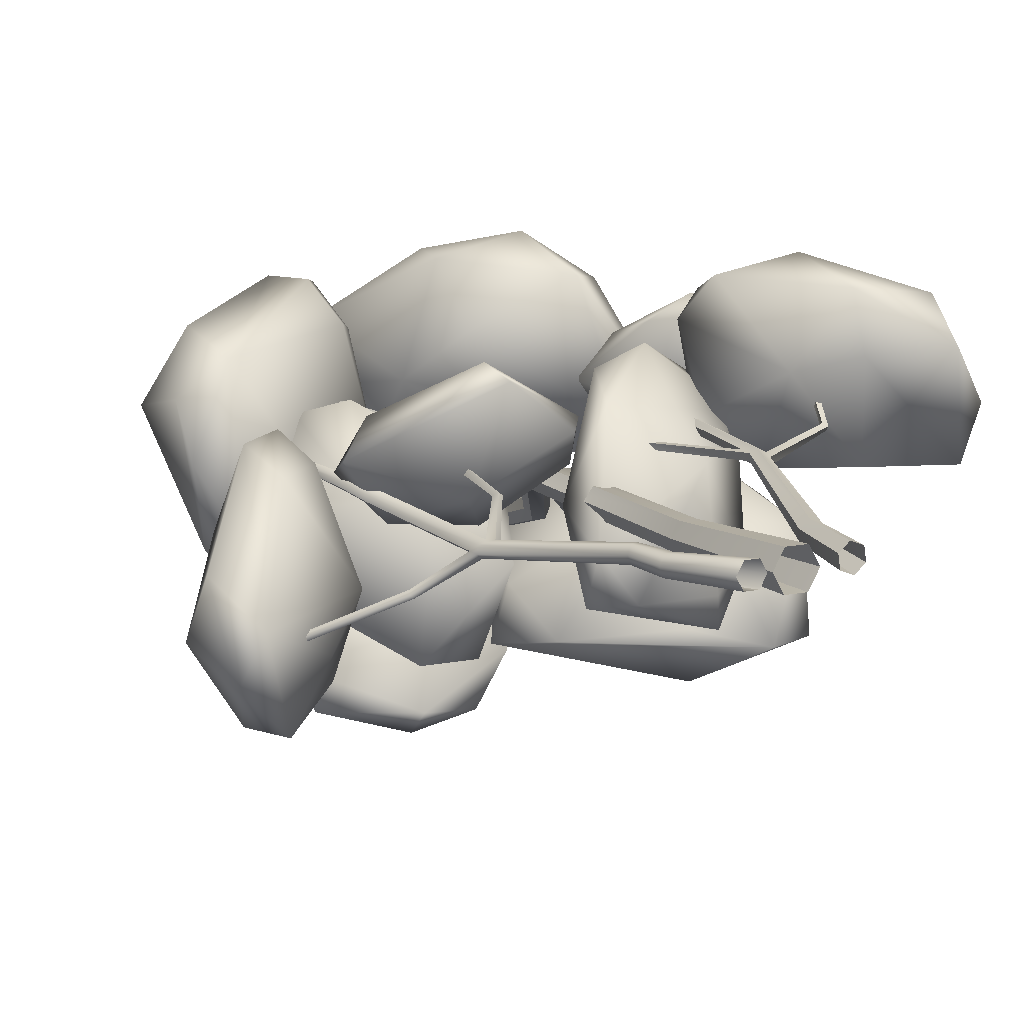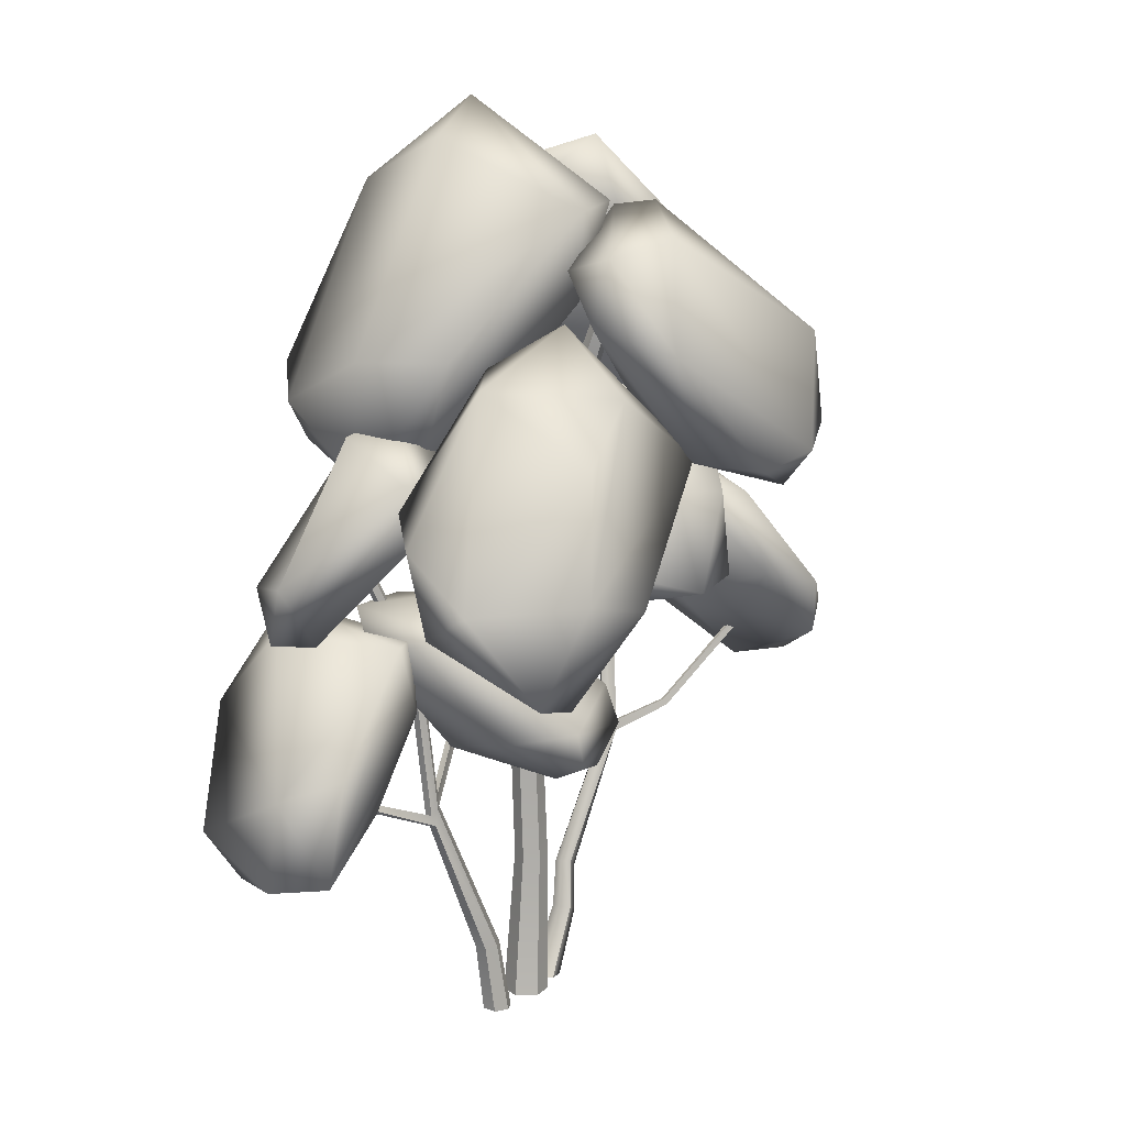
<metadata>
{"format":"obj","ext":"obj","renderer":"f3d","projection":"perspective","resolution":1024,"background":"white","views":[{"elev":11.6,"azim":-27.6,"up":"+Z"},{"elev":14.1,"azim":118.6,"up":"+Y"}]}
</metadata>
<code>
o M_Tree_Type5_04
g M_Tree_Type5_04
v 0.7135 2.118 0.1953
v 1.211 1.85 0.2531
v 0.9135 2.477 -0.1734
v 0.8119 2.026 0.3879
v 0.9583 1.899 0.616
v 1.246 1.838 0.4438
v 0.6785 2.166 0.5577
v 0.8429 2.082 0.6804
v 0.9492 2.642 0.2639
v 0.6964 2.487 0.4711
v 0.6681 2.696 0.2042
v 1.053 2.009 0.6429
v 1.316 2.091 0.3518
v 1.062 2.478 -0.1047
v 0.6135 2.6 0.08029
v 0.5277 2.517 0.2757
v 1.039 2.247 -0.08636
v 0.401 1.226 0.1303
v 0.8578 1.734 0.23
v 0.4323 1.179 -0.3896
v 0.3946 1.446 0.316
v 0.4945 1.267 -0.5547
v 0.03623 1.116 -0.3715
v 0.4134 1.731 0.5403
v 0.7494 1.897 0.3648
v 0.07803 1.44 0.3568
v 0.1538 1.679 0.4602
v 0.4232 1.934 0.01661
v 0.6888 1.803 -0.09035
v 0.05969 1.495 -0.4234
v -0.1092 1.457 -0.02921
v -0.1032 1.277 -0.4033
v 0.3581 1.856 0.4237
v 0.5293 1.417 -0.5452
v -0.09852 1.187 -0.1691
v 0.6865 1.381 -0.3103
v 0.7578 1.193 0.466
v 1.08 1.153 0.06916
v 0.6433 1.646 0.2417
v 1.005 1.046 0.5309
v 0.7055 1.785 0.1209
v 0.5886 1.769 0.6209
v 1.317 0.8671 0.5709
v 1.457 0.8919 0.3395
v 1.397 0.9328 0.08948
v 0.986 1.11 0.7942
v 1.3 1.027 0.7659
v 0.8413 1.514 0.02468
v 0.9731 1.474 0.9018
v 1.469 1.281 0.2786
v 1.3 1.352 0.0763
v 1.041 1.825 0.5581
v 0.7457 1.87 0.7277
v 0.8617 1.781 0.08523
v 0.6838 1.642 0.8074
v 0.649 2.244 -0.2294
v 0.733 1.897 -0.7206
v 0.2008 2.502 -0.5926
v 0.9868 2.137 -0.2824
v 0.1243 2.521 -0.8534
v 0.3417 2.912 -0.3266
v 1.381 2 -0.3603
v 1.258 1.751 -0.7771
v 1.043 1.697 -0.7924
v 1.153 2.416 -0.1029
v 1.378 2.332 -0.2759
v 0.2943 2.232 -0.8011
v 1.171 2.154 -0.9429
v 0.8577 2.074 -1.009
v 0.6422 2.834 -0.8063
v 0.9506 2.617 -0.829
v 0.9313 2.868 -0.3326
v 0.4879 3.078 -0.4598
v 1.417 2.119 -0.5483
v 0.6316 2.901 -0.19
v -0.5168 1.455 0.03214
v -0.9138 1.728 0.1672
v -0.4293 1.279 0.5022
v -0.6695 1.865 -0.1237
v -0.8845 1.886 0.09737
v -0.357 1.684 -0.1267
v -0.4622 1.858 -0.1252
v -0.2077 1.631 0.4107
v -0.1444 1.65 0.107
v -0.04431 1.45 0.3175
v -0.6191 1.938 -0.02238
v -0.7535 1.865 0.3106
v -0.4747 1.406 0.5632
v -0.1326 1.319 0.2838
v -0.09095 1.434 0.137
v -0.6349 1.403 0.4207
v -0.8742 1.653 -0.3176
v -1.439 1.239 -0.3348
v -0.9582 1.896 0.1384
v -1.037 1.576 -0.5456
v -1.094 1.939 0.2764
v -0.8079 2.22 -0.05151
v -1.263 1.454 -0.807
v -1.54 1.27 -0.5456
v -0.9482 1.778 -0.7074
v -1.179 1.712 -0.855
v -0.9888 2.137 -0.5869
v -1.607 1.619 -0.4366
v -1.54 1.559 -0.1761
v -1.253 2.231 -0.1667
v -0.9391 2.366 -0.1439
v -1.404 1.567 -0.7748
v -1.245 1.914 0.2349
v -0.7994 2.231 -0.3028
v -1.187 1.653 0.1382
v -0.7063 2.016 -0.06211
v -0.5244 1.876 -0.721
v -0.9899 2.446 -0.1527
v -0.452 1.904 -0.1711
v -1.031 2.598 -0.3134
v -0.7557 2.576 0.2155
v -0.1568 1.773 -0.3227
v -0.2803 1.842 -0.713
v -0.2725 1.964 0.06846
v -0.09898 1.944 -0.1037
v -0.2454 2.278 -0.5521
v -0.5219 2.24 -0.6842
v -0.5565 2.674 -0.1674
v -0.3463 2.409 0.1499
v -0.6352 2.701 0.1954
v -0.09337 1.932 -0.3994
v -0.5675 2.433 0.2819
v -0.9525 2.35 -0.4343
v -0.1309 2.862 0.2727
v 0.4529 2.686 -0.0886
v -0.08042 3.408 -0.244
v 0.0601 2.608 0.5034
v 0.05722 3.522 -0.4345
v -0.2412 3.745 0.1411
v 0.5392 2.521 0.7281
v 0.8807 2.445 0.2658
v 0.7485 2.439 0.06333
v 0.05126 2.894 0.7877
v 0.4332 2.827 0.8969
v 0.2212 3.127 -0.3826
v 0.1199 3.189 0.8021
v 0.9235 2.936 0.2324
v 0.7725 2.935 -0.1004
v 0.3661 3.771 0.1853
v 0.1598 3.571 0.6582
v -0.05209 3.916 0.2742
v 0.7361 2.716 0.6869
v 0.2695 3.492 -0.4239
v -0.1902 3.677 0.4576
v -0.04593 2.71 -0.4841
v -0.571 2.842 -0.6501
v -0.03706 3.283 -0.3177
v -0.1577 2.548 -0.7498
v -0.1398 3.485 -0.3487
v 0.3994 3.275 -0.4259
v -0.2774 2.355 -1.071
v -0.6908 2.557 -1.064
v -0.7497 2.647 -0.8792
v 0.1999 2.515 -0.8856
v 0.02086 2.465 -1.121
v -0.376 3.235 -0.4187
v -0.3384 2.996 -1.169
v -0.5851 3.056 -0.905
v 0.2121 3.404 -0.796
v 0.3944 2.965 -0.9074
v 0.4804 3.344 -0.6527
v -0.2653 2.516 -1.201
v -0.2429 3.501 -0.4886
v 0.507 3.072 -0.5944
v -0.3161 2.752 0.02447
v -0.4556 2.754 0.5512
v -0.1755 3.33 0.4474
v -0.6598 2.561 -0.111
v -0.2701 3.498 0.6439
v -0.07347 3.593 -0.04782
v -1.093 2.325 -0.2327
v -1.303 2.306 0.08852
v -1.131 2.341 0.5012
v -0.6145 2.714 -0.4653
v -1.002 2.608 -0.4879
v -0.4661 3.096 0.7054
v -0.6316 2.951 -0.5297
v -1.329 2.422 0.3377
v -1.329 2.833 0.2584
v -1.098 2.888 0.5669
v -0.5954 3.697 0.03921
v -1.014 3.318 0.05271
v -0.6008 3.343 -0.4559
v -0.2889 3.755 -0.1839
v -1.153 2.599 -0.3259
v -0.4893 3.485 0.6841
v -0.1973 3.454 -0.3459
v 0.09497 1.835 4.388e-07
v 0.0702 1.951 0.05775
v 0.1012 1.939 4.639e-07
v 0.4594 0.954 0.1651
v 0.4701 0.8861 0.1724
v 0.4827 0.9334 0.1842
v -0.09731 0 0
v -0.04865 1.272e-08 -0.08427
v -0.08652 0.6264 -0.06267
v -0.1227 0.6264 9.458e-08
v 0.04865 1.272e-08 -0.08427
v 0.09731 0 0
v 0.02204 0.6264 9.458e-08
v -0.01415 0.6264 -0.06267
v 0.04865 -1.272e-08 0.08427
v -0.04865 -1.272e-08 0.08427
v -0.08652 0.6264 0.06267
v -0.01415 0.6264 0.06267
v -0.0004853 1.853 0.05819
v 0.008096 1.975 0.05775
v 0.2118 2.343 -0.1772
v 0.2707 2.334 -0.175
v 0.09931 3.363 -0.5191
v 0.135 3.368 -0.5191
v -0.2356 2.094 0.1637
v -0.2022 2.129 0.1323
v -0.03182 1.866 4.421e-07
v 0.008096 1.975 -0.05774
v -0.02295 1.987 4.714e-07
v 0.2102 2.308 -0.2744
v 0.1815 2.329 -0.2268
v 0.09931 3.363 -0.5814
v 0.08147 3.361 -0.5502
v 0.0702 1.951 -0.05774
v 0.2994 2.312 -0.2226
v 0.2692 2.299 -0.2722
v 0.1528 3.37 -0.5502
v 0.135 3.368 -0.5814
v 0.06355 1.846 -0.05813
v 0.3873 1.96 -0.4163
v 0.3851 1.912 -0.4355
v 1.026 2.254 -0.6969
v 1.023 2.224 -0.7251
v -0.2115 -8.208e-09 0.05436
v -0.2429 0 0
v -0.3969 0.2444 0.003029
v -0.3718 0.2559 0.04477
v -0.2115 8.208e-09 -0.05436
v -0.3761 0.2526 -0.04174
v -0.1487 8.208e-09 -0.05436
v -0.1173 0 0
v -0.3051 0.2838 -0.003029
v -0.3302 0.2723 -0.04477
v -0.1487 -8.208e-09 0.05436
v -0.3259 0.2756 0.04174
v -0.3818 0.464 -0.03727
v -0.4009 0.4541 6.857e-08
v -0.3244 0.4935 7.452e-08
v -0.3435 0.4836 -0.03727
v -0.3818 0.464 0.03727
v -0.3435 0.4836 0.03727
v -0.6465 0.982 -0.02
v -0.6191 0.9958 -0.03951
v -0.6734 1.03 -0.09652
v -0.7026 1.021 -0.07625
v -0.9315 1.102 -0.2202
v -0.913 1.107 -0.2359
v -0.6408 1.034 -0.08069
v -0.6373 1.03 -0.04458
v -0.7343 1.743 0.02181
v -0.7379 1.748 -0.01319
v -0.6991 1.017 -0.04015
v -0.7087 1.067 -0.07191
v -0.9237 1.129 -0.2064
v -1.379 1.668 -0.5343
v -1.399 1.649 -0.5501
v -0.6795 1.074 -0.09227
v -0.9055 1.133 -0.2224
v -0.7754 1.787 -0.02453
v -0.7437 1.791 -0.009148
v -0.8023 1.877 0.03162
v -0.8318 1.867 0.0147
v -0.8327 2.459 0.05279
v -0.8501 2.459 0.04459
v -0.6665 1.021 -0.02431
v -0.7686 1.778 0.04562
v -0.8037 1.778 -0.004841
v -0.8003 1.774 0.03024
v -0.8501 1.836 0.06487
v -0.8206 1.846 0.08179
v -0.8643 2.457 0.07474
v -0.8469 2.458 0.08294
v -0.8659 2.458 0.05557
v -0.8557 1.846 0.03132
v -0.7403 1.787 0.02593
v -0.7967 1.867 0.06516
v -0.8311 2.459 0.07196
v -0.2596 2.092 0.1201
v -0.652 3.022 0.2767
v -0.6766 3.016 0.2338
v -0.2269 2.126 0.08967
v -0.6407 3.042 0.1985
v -0.6154 3.048 0.2404
v -0.609 1.911 -0.01528
v -0.6005 1.905 0.01103
v -0.5158 2.4 0.02323
v -0.4974 2.396 0.0153
v -0.5727 1.886 -0.0005202
v -0.5821 1.892 -0.02648
v -0.5222 2.403 0.008678
v -0.5044 2.399 0.0009911
v -0.5648 1.166 0.1012
v -0.5506 1.145 0.118
v -0.5239 1.63 0.1483
v -0.5126 1.624 0.176
v -0.5301 1.149 0.1039
v -0.4898 1.622 0.1651
v -0.5428 1.167 0.08846
v -0.4999 1.627 0.1405
v 0.2389 6.796e-09 -0.04501
v 0.2874 7.882e-10 -0.00522
v 0.3122 0.2958 0.0248
v 0.2707 0.3023 -0.009228
v 0.2773 -8.564e-09 0.05672
v 0.2185 -1.191e-08 0.07887
v 0.2528 0.2958 0.09725
v 0.3033 0.2926 0.07804
v 0.17 -5.901e-09 0.03908
v 0.1802 3.452e-09 -0.02286
v 0.2202 0.3055 0.009978
v 0.2113 0.3023 0.06322
v 0.4277 0.9643 0.18
v 0.4322 1.017 0.1837
v 0.1829 1.361 0.186
v 0.2138 1.388 0.1852
v 0.51 1.586 0.2134
v 0.4816 1.587 0.2242
v 0.4618 0.8769 0.2079
v 0.8448 1.063 0.2509
v 0.8435 1.051 0.2681
v 0.9343 1.306 0.4015
v 0.9366 1.292 0.4173
v 0.4193 0.954 0.214
v 0.4426 0.9334 0.2331
v 0.4244 1.011 0.2176
v 0.21 1.388 0.2121
v 0.1766 1.359 0.2134
v 0.4743 0.9231 0.2182
v 0.5001 1.583 0.2734
v 0.5285 1.582 0.2627
v 0.7668 2.318 0.4882
v 0.7903 2.311 0.4772
v 0.5335 1.583 0.2326
v 0.7964 2.318 0.452
v 0.779 2.333 0.4377
v 0.4766 1.586 0.2542
v 0.7554 2.34 0.4486
v 0.7493 2.333 0.4739
v 0.4028 1.944 -0.3915
v 1.038 2.235 -0.6831
v 1.035 2.205 -0.7112
v 0.4007 1.896 -0.4105
v 0.8288 1.071 0.2788
v 0.8296 1.084 0.2625
v 0.9143 1.304 0.428
v 0.9114 1.318 0.413
v -1.382 1.649 -0.5679
v -1.363 1.667 -0.5524
f 3 2 1
f 2 4 1
f 5 8 7
f 11 10 9
f 8 12 10
f 6 13 12
f 14 9 13
f 16 11 15
f 10 11 16
f 13 6 2
f 3 14 17
f 15 11 3
f 5 7 4
f 3 17 2
f 19 21 18
f 23 22 20
f 24 27 26
f 32 31 30
f 27 33 31
f 25 28 33
f 35 32 23
f 31 32 35
f 22 34 36
f 20 22 36
f 23 32 22
f 26 35 18
f 21 26 18
f 24 26 21
f 38 40 37
f 42 41 39
f 45 44 43
f 43 47 46
f 48 45 38
f 47 49 46
f 51 50 45
f 53 49 52
f 44 50 47
f 45 50 44
f 55 53 42
f 49 53 55
f 44 47 43
f 46 49 55
f 41 54 48
f 39 41 48
f 42 53 41
f 46 55 37
f 40 46 37
f 43 46 40
f 57 59 56
f 61 60 58
f 64 63 62
f 62 66 65
f 67 64 57
f 68 71 74
f 63 68 74
f 70 71 68
f 73 70 60
f 75 73 61
f 72 73 75
f 58 60 67
f 61 73 60
f 59 75 56
f 65 75 59
f 62 65 59
f 78 77 76
f 77 80 79
f 79 82 81
f 85 84 83
f 82 86 84
f 80 87 86
f 88 83 87
f 90 85 89
f 84 85 90
f 87 80 77
f 78 88 91
f 89 85 78
f 78 76 89
f 78 91 77
f 93 95 92
f 97 96 94
f 98 101 100
f 106 102 105
f 101 107 102
f 99 103 107
f 109 106 97
f 102 106 109
f 96 108 110
f 94 96 110
f 97 106 96
f 95 100 92
f 98 100 95
f 94 92 97
f 112 114 111
f 116 115 113
f 117 120 119
f 125 124 123
f 120 126 124
f 118 121 126
f 125 123 115
f 127 125 116
f 124 125 127
f 113 115 128
f 116 125 115
f 114 127 111
f 119 127 114
f 117 119 114
f 134 133 131
f 140 137 130
f 146 145 144
f 139 147 145
f 136 142 147
f 149 146 134
f 139 145 141
f 133 148 140
f 131 133 140
f 134 146 133
f 132 138 129
f 131 129 134
f 151 153 150
f 155 154 152
f 158 157 156
f 156 160 159
f 161 158 151
f 166 165 164
f 160 167 165
f 157 162 167
f 169 166 155
f 165 166 169
f 154 168 161
f 152 154 161
f 155 166 154
f 159 169 150
f 153 159 150
f 156 159 153
f 172 171 170
f 175 174 172
f 178 177 176
f 176 180 179
f 181 178 171
f 180 182 179
f 184 187 190
f 186 187 191
f 192 189 175
f 180 188 182
f 179 182 192
f 178 183 177
f 174 191 181
f 175 189 174
f 179 192 170
f 176 179 173
f 2 6 5
f 5 4 2
f 13 9 10
f 10 12 13
f 11 9 14
f 14 3 11
f 7 8 10
f 10 16 7
f 5 6 12
f 12 8 5
f 14 13 2
f 2 17 14
f 7 16 1
f 1 4 7
f 1 16 15
f 15 3 1
f 36 19 18
f 18 20 36
f 19 25 24
f 24 21 19
f 29 28 25
f 25 19 29
f 33 28 30
f 30 31 33
f 28 29 34
f 34 30 28
f 32 30 34
f 34 22 32
f 26 27 31
f 31 35 26
f 24 25 33
f 33 27 24
f 34 29 19
f 19 36 34
f 18 35 23
f 23 20 18
f 48 38 37
f 37 39 48
f 50 52 49
f 49 47 50
f 54 52 50
f 50 51 54
f 53 52 54
f 54 41 53
f 54 51 45
f 45 48 54
f 45 43 40
f 40 38 45
f 37 55 42
f 42 39 37
f 67 57 56
f 56 58 67
f 69 68 63
f 63 64 69
f 72 71 70
f 70 73 72
f 74 71 72
f 72 66 74
f 60 70 68
f 68 69 60
f 65 66 72
f 72 75 65
f 62 63 74
f 74 66 62
f 60 69 64
f 64 67 60
f 56 75 61
f 61 58 56
f 64 62 59
f 59 57 64
f 87 83 84
f 84 86 87
f 85 83 88
f 88 78 85
f 81 82 84
f 84 90 81
f 79 80 86
f 86 82 79
f 88 87 77
f 77 91 88
f 76 81 90
f 90 89 76
f 79 81 76
f 76 77 79
f 110 93 92
f 92 94 110
f 93 99 98
f 98 95 93
f 100 101 102
f 102 109 100
f 104 103 99
f 99 93 104
f 103 105 102
f 102 107 103
f 108 105 103
f 103 104 108
f 106 105 108
f 108 96 106
f 98 99 107
f 107 101 98
f 108 104 93
f 93 110 108
f 92 100 109
f 109 97 92
f 128 112 111
f 111 113 128
f 112 118 117
f 117 114 112
f 122 121 118
f 118 112 122
f 126 121 123
f 123 124 126
f 115 123 121
f 121 122 115
f 119 120 124
f 124 127 119
f 117 118 126
f 126 120 117
f 115 122 112
f 112 128 115
f 111 127 116
f 116 113 111
f 140 130 129
f 129 131 140
f 137 132 129
f 129 130 137
f 137 136 135
f 135 132 137
f 135 139 138
f 138 132 135
f 138 139 141
f 141 149 138
f 143 142 136
f 136 137 143
f 142 144 145
f 145 147 142
f 148 144 142
f 142 143 148
f 146 144 148
f 148 133 146
f 145 146 149
f 149 141 145
f 135 136 147
f 147 139 135
f 148 143 137
f 137 140 148
f 129 138 149
f 149 134 129
f 161 151 150
f 150 152 161
f 163 162 157
f 157 158 163
f 167 162 164
f 164 165 167
f 162 163 168
f 168 164 162
f 166 164 168
f 168 154 166
f 159 160 165
f 165 169 159
f 156 157 167
f 167 160 156
f 168 163 158
f 158 161 168
f 158 156 153
f 153 151 158
f 150 169 155
f 155 152 150
f 170 171 173
f 173 179 170
f 185 184 183
f 183 178 185
f 188 187 186
f 186 189 188
f 190 187 188
f 188 180 190
f 183 184 190
f 190 177 183
f 191 187 184
f 184 185 191
f 189 186 191
f 191 174 189
f 188 189 192
f 192 182 188
f 176 177 190
f 190 180 176
f 191 185 178
f 178 181 191
f 172 174 181
f 181 171 172
f 178 176 173
f 173 171 178
f 170 192 175
f 175 172 170
f 195 194 193
f 198 197 196
f 212 211 194
f 221 220 219
f 226 231 220
f 230 224 225
f 215 216 229
f 255 254 253
f 256 251 248
f 255 253 250
f 264 249 252
f 264 257 249
f 264 265 257
f 260 250 251
f 256 260 251
f 269 260 256
f 272 263 271
f 287 278 262
f 275 276 285
f 283 284 289
f 277 264 254
f 325 196 324
f 336 337 335
f 340 336 330
f 346 347 349
f 350 343 344
f 201 200 199
f 199 202 201
f 205 204 203
f 203 206 205
f 209 208 207
f 207 210 209
f 206 203 200
f 200 201 206
f 210 207 204
f 204 205 210
f 202 199 208
f 208 209 202
f 213 212 194
f 194 214 213
f 215 213 214
f 214 216 215
f 218 217 211
f 211 212 218
f 222 220 221
f 221 223 222
f 224 222 223
f 223 225 224
f 223 221 212
f 212 213 223
f 227 195 226
f 226 228 227
f 229 227 228
f 228 230 229
f 220 222 228
f 228 226 220
f 231 226 232
f 232 233 231
f 233 232 234
f 234 235 233
f 214 194 195
f 195 227 214
f 216 214 227
f 227 229 216
f 230 228 222
f 222 224 230
f 225 223 213
f 213 215 225
f 215 229 230
f 230 225 215
f 238 237 236
f 236 239 238
f 241 240 237
f 237 238 241
f 244 243 242
f 242 245 244
f 239 236 246
f 246 247 239
f 245 242 240
f 240 241 245
f 247 246 243
f 243 244 247
f 248 241 238
f 238 249 248
f 250 244 245
f 245 251 250
f 252 239 247
f 247 253 252
f 264 252 253
f 253 254 264
f 251 245 241
f 241 248 251
f 257 256 248
f 248 249 257
f 256 257 258
f 258 259 256
f 253 247 244
f 244 250 253
f 261 255 250
f 250 260 261
f 262 261 260
f 260 263 262
f 249 238 239
f 239 252 249
f 257 265 266
f 266 258 257
f 258 266 267
f 267 268 258
f 269 256 259
f 259 270 269
f 263 260 269
f 269 271 263
f 273 272 271
f 271 274 273
f 275 273 274
f 274 276 275
f 278 277 261
f 261 262 278
f 271 269 265
f 265 279 271
f 280 264 277
f 277 278 280
f 281 280 278
f 278 282 281
f 283 281 282
f 282 284 283
f 281 283 285
f 285 286 281
f 280 281 286
f 286 279 280
f 264 280 279
f 279 265 264
f 288 287 272
f 272 273 288
f 289 288 273
f 273 275 289
f 287 288 282
f 282 278 287
f 274 271 279
f 279 286 274
f 276 274 286
f 286 285 276
f 284 282 288
f 288 289 284
f 283 289 275
f 275 285 283
f 219 202 209
f 209 211 219
f 219 211 217
f 217 290 219
f 290 217 291
f 291 292 290
f 211 209 210
f 210 194 211
f 220 201 202
f 202 219 220
f 292 294 293
f 293 290 292
f 290 293 221
f 221 219 290
f 293 218 212
f 212 221 293
f 294 292 291
f 291 295 294
f 294 295 218
f 218 293 294
f 295 291 217
f 217 218 295
f 297 296 272
f 272 287 297
f 299 298 297
f 297 300 299
f 300 297 287
f 287 262 300
f 263 272 296
f 296 301 263
f 301 296 302
f 302 303 301
f 262 263 301
f 301 300 262
f 300 301 303
f 303 299 300
f 298 299 303
f 303 302 298
f 298 302 296
f 296 297 298
f 305 304 277
f 277 254 305
f 307 306 304
f 304 305 307
f 254 255 308
f 308 305 254
f 305 308 309
f 309 307 305
f 304 310 261
f 261 277 304
f 255 261 310
f 310 308 255
f 308 310 311
f 311 309 308
f 306 307 309
f 309 311 306
f 306 311 310
f 310 304 306
f 314 313 312
f 312 315 314
f 318 317 316
f 316 319 318
f 322 321 320
f 320 323 322
f 315 312 321
f 321 322 315
f 319 316 313
f 313 314 319
f 323 320 317
f 317 318 323
f 196 315 322
f 322 324 196
f 325 324 326
f 326 327 325
f 328 196 325
f 325 329 328
f 330 319 314
f 314 197 330
f 330 197 331
f 331 332 330
f 332 331 333
f 333 334 332
f 335 323 318
f 318 336 335
f 335 337 338
f 338 339 335
f 197 314 315
f 315 196 197
f 336 318 319
f 319 330 336
f 341 336 340
f 340 342 341
f 343 341 342
f 342 344 343
f 324 322 323
f 323 335 324
f 324 335 339
f 339 326 324
f 345 198 196
f 196 328 345
f 346 345 328
f 328 347 346
f 329 325 337
f 337 348 329
f 342 340 198
f 198 345 342
f 348 337 336
f 336 341 348
f 347 328 329
f 329 349 347
f 344 342 345
f 345 346 344
f 350 348 341
f 341 343 350
f 349 329 348
f 348 350 349
f 346 349 350
f 350 344 346
f 231 206 201
f 201 220 231
f 193 205 206
f 206 231 193
f 194 210 205
f 205 193 194
f 353 352 351
f 351 354 353
f 354 351 195
f 195 193 354
f 351 232 226
f 226 195 351
f 233 354 193
f 193 231 233
f 352 353 235
f 235 234 352
f 352 234 232
f 232 351 352
f 235 353 354
f 354 233 235
f 327 326 339
f 339 338 327
f 327 338 337
f 337 325 327
f 198 340 355
f 355 356 198
f 356 355 357
f 357 358 356
f 340 330 332
f 332 355 340
f 355 332 334
f 334 357 355
f 197 198 356
f 356 331 197
f 331 356 358
f 358 333 331
f 357 334 333
f 333 358 357
f 270 266 265
f 265 269 270
f 268 359 259
f 259 258 268
f 360 267 266
f 266 270 360
f 359 360 270
f 270 259 359
f 360 267 268
f 268 359 360

</code>
